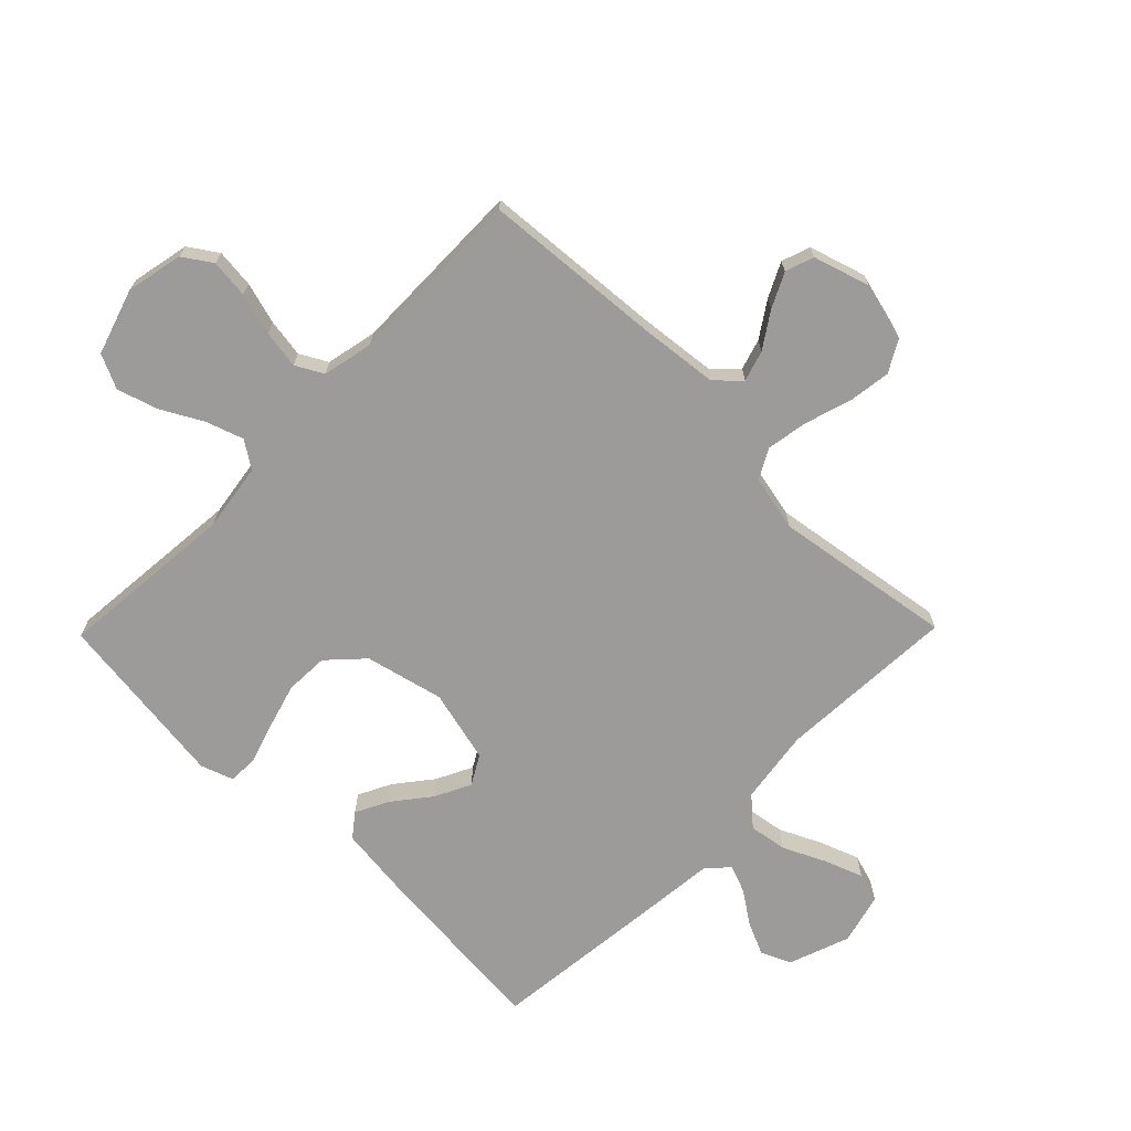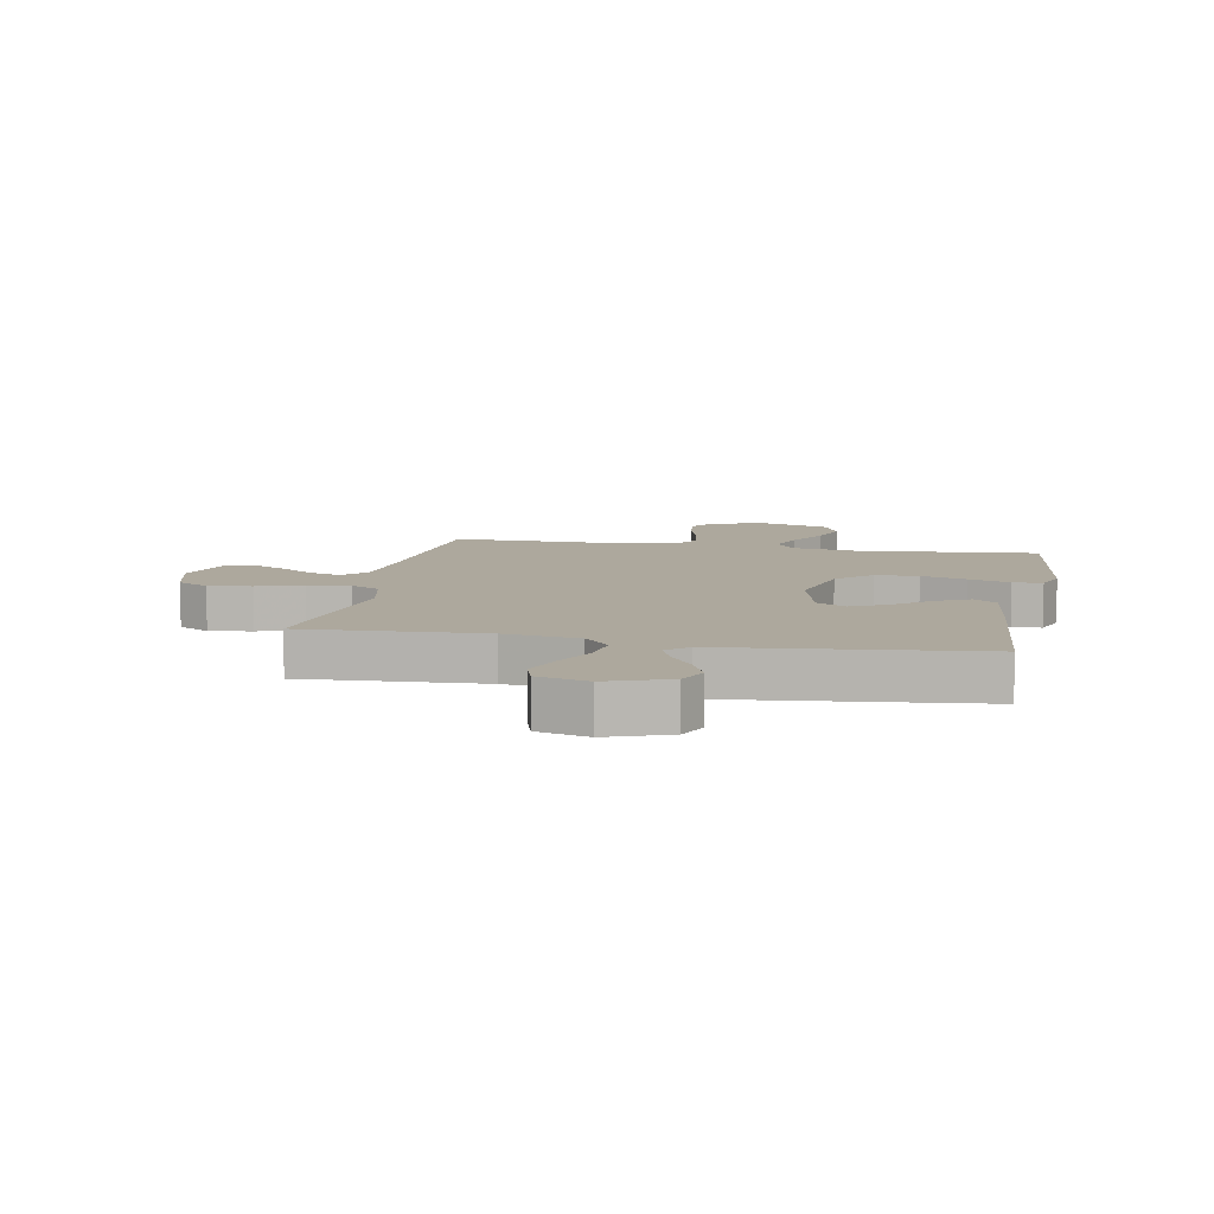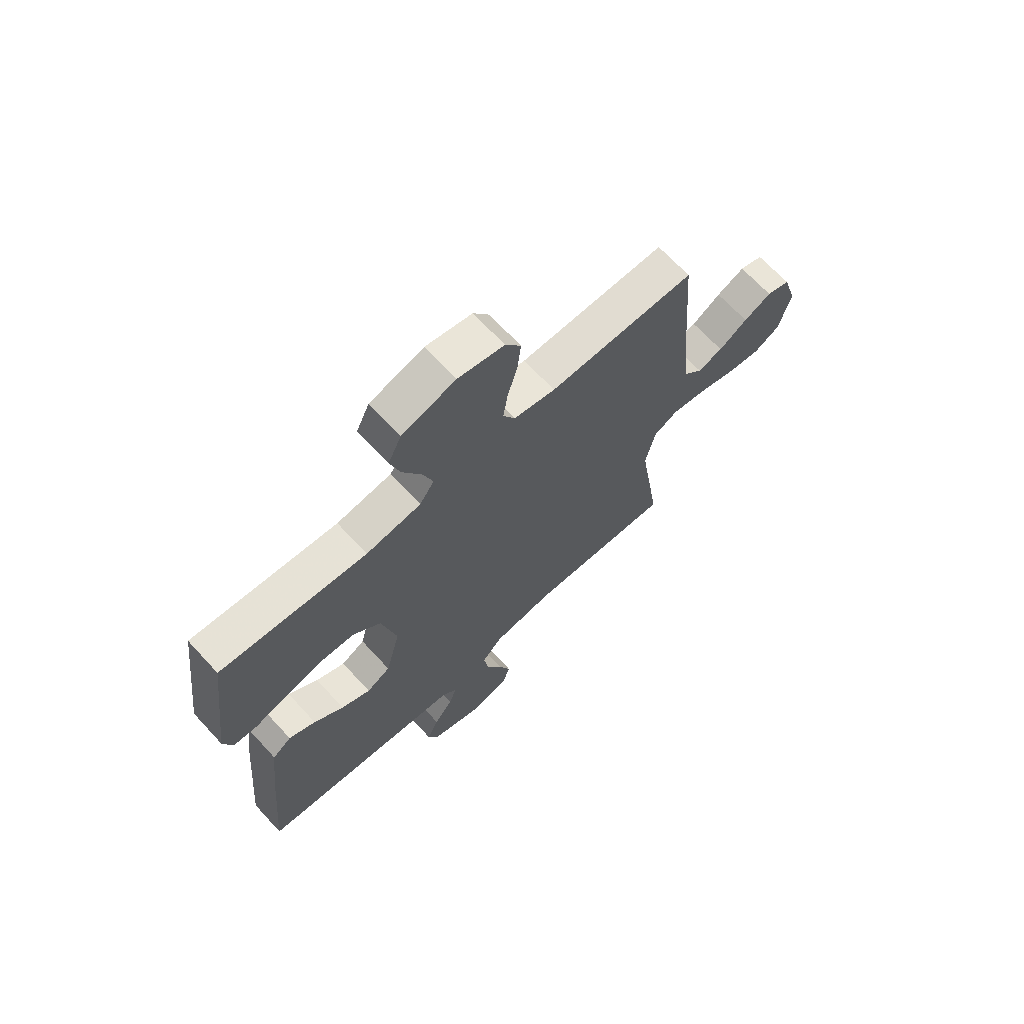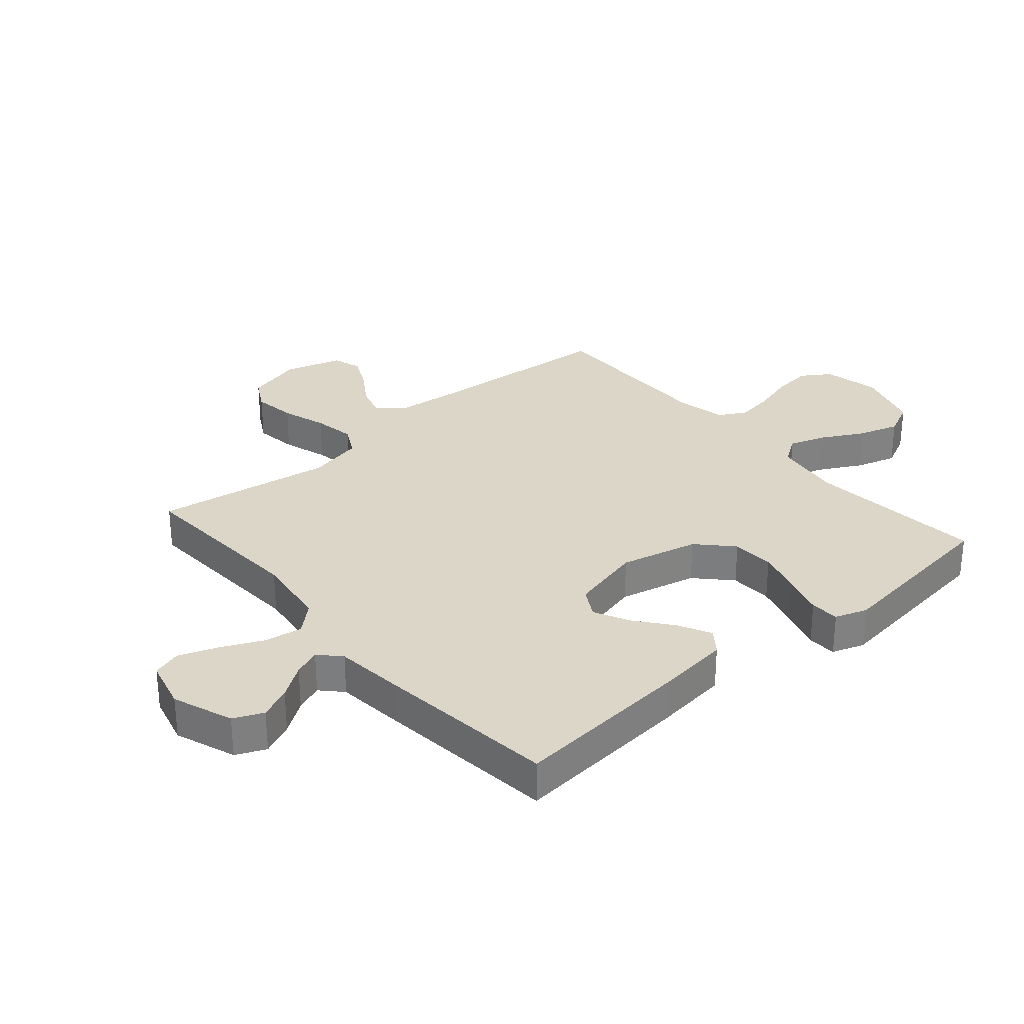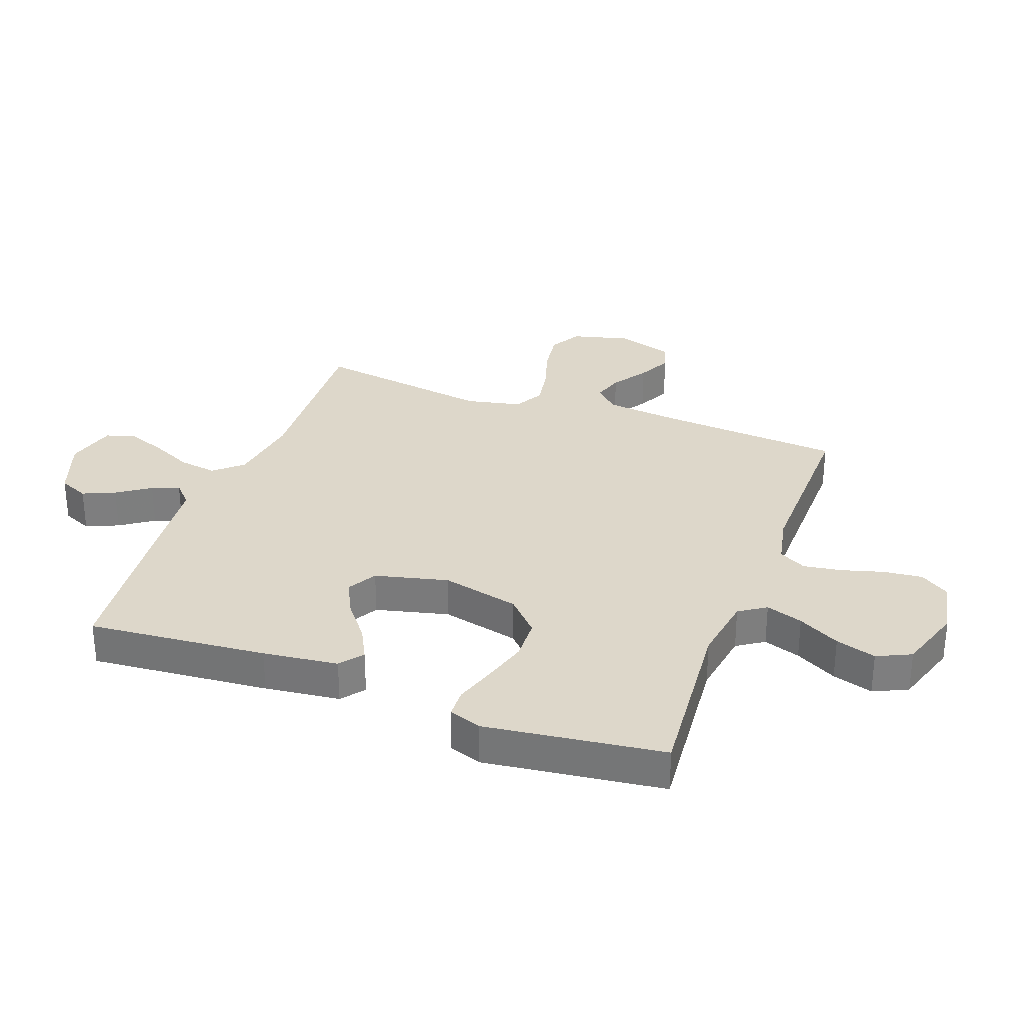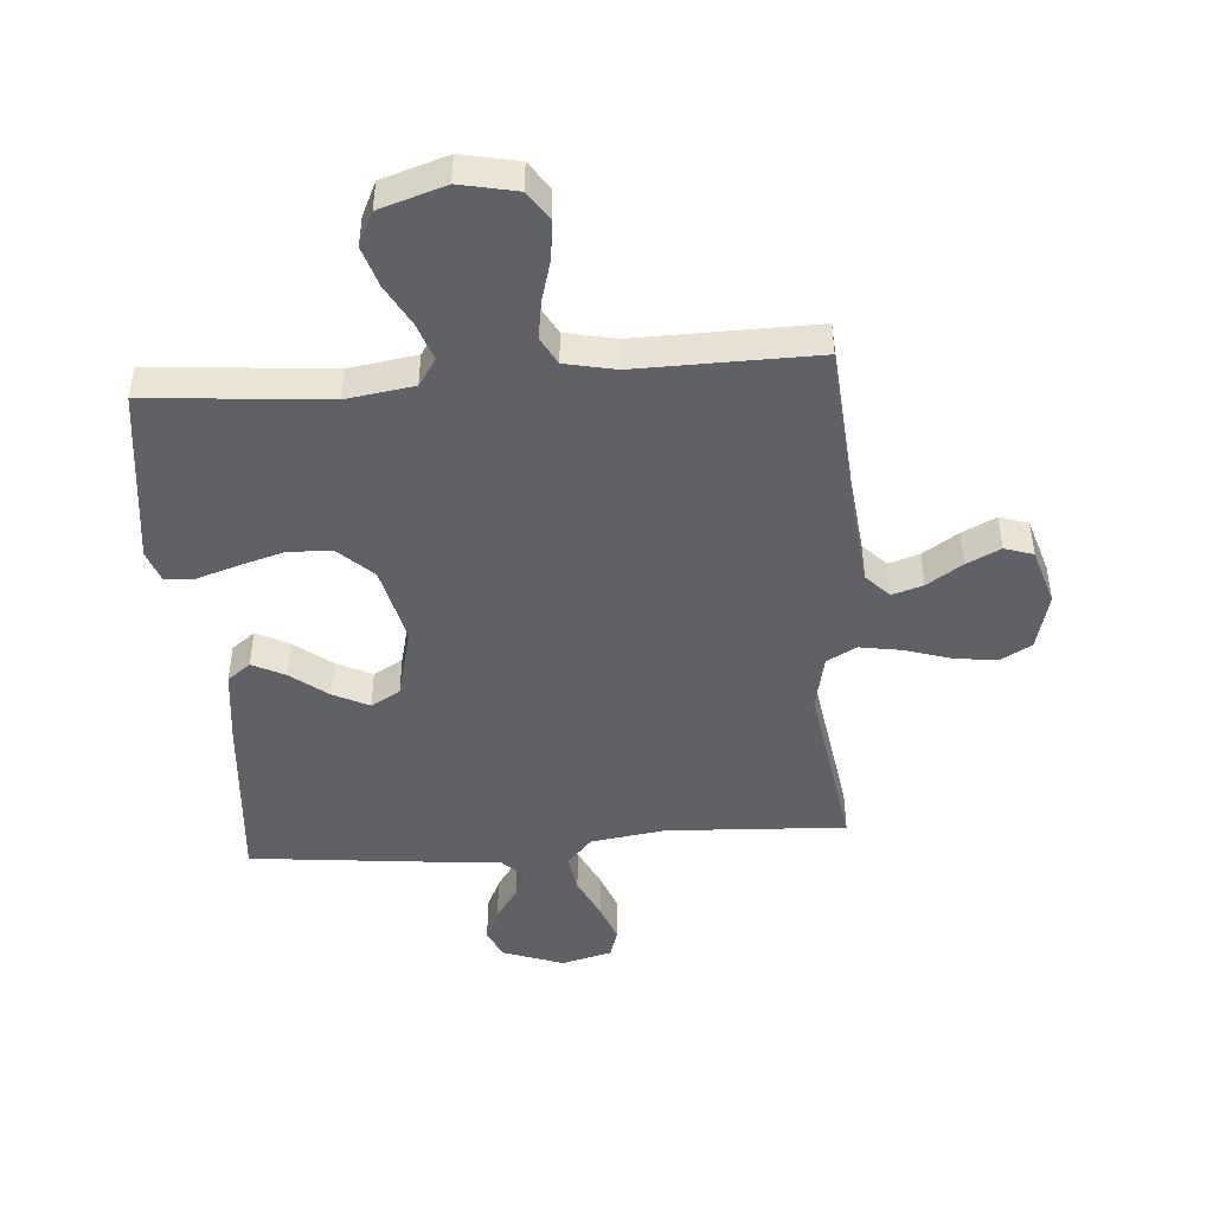
<metadata>
{"format":"obj","ext":"obj","renderer":"f3d","projection":"perspective","resolution":1024,"background":"white","views":[{"elev":-69.8,"azim":45.6,"up":"+Y"},{"elev":8.7,"azim":-169.2,"up":"+Y"},{"elev":68.3,"azim":-42.7,"up":"+Z"},{"elev":30.2,"azim":-130.8,"up":"+Y"},{"elev":30.9,"azim":-69.7,"up":"+Y"},{"elev":-46.1,"azim":4.5,"up":"+Y"}]}
</metadata>
<code>
v -0.5 0.07 -0.5
v -0.474 0.07 -0.2
v -0.459 0.07 -0.074
v -0.42 0.07 -0.044
v -0.365 0.07 -0.072
v -0.304 0.07 -0.12
v -0.244 0.07 -0.15
v -0.195 0.07 -0.122
v -0.165 0.07 0
v -0.196 0.07 0.131
v -0.253 0.07 0.185
v -0.325 0.07 0.188
v -0.401 0.07 0.166
v -0.47 0.07 0.144
v -0.519 0.07 0.146
v -0.538 0.07 0.2
v -0.5 0.07 0.5
v -0.2 0.07 0.473
v -0.087 0.07 0.49
v -0.057 0.07 0.535
v -0.078 0.07 0.597
v -0.116 0.07 0.667
v -0.137 0.07 0.735
v -0.11 0.07 0.792
v 0 0.07 0.827
v 0.095 0.07 0.807
v 0.127 0.07 0.759
v 0.12 0.07 0.694
v 0.1 0.07 0.624
v 0.09 0.07 0.56
v 0.115 0.07 0.514
v 0.2 0.07 0.496
v 0.5 0.07 0.5
v 0.523 0.07 0.2
v 0.537 0.07 0.068
v 0.575 0.07 0.028
v 0.627 0.07 0.044
v 0.686 0.07 0.083
v 0.743 0.07 0.111
v 0.791 0.07 0.095
v 0.82 0.07 0
v 0.795 0.07 -0.096
v 0.742 0.07 -0.126
v 0.67 0.07 -0.116
v 0.594 0.07 -0.092
v 0.524 0.07 -0.08
v 0.474 0.07 -0.107
v 0.454 0.07 -0.2
v 0.5 0.07 -0.5
v 0.2 0.07 -0.484
v 0.075 0.07 -0.502
v 0.033 0.07 -0.549
v 0.043 0.07 -0.613
v 0.076 0.07 -0.683
v 0.1 0.07 -0.748
v 0.085 0.07 -0.797
v 0 0.07 -0.819
v -0.102 0.07 -0.782
v -0.124 0.07 -0.732
v -0.1 0.07 -0.678
v -0.062 0.07 -0.623
v -0.044 0.07 -0.577
v -0.079 0.07 -0.544
v -0.2 0.07 -0.532
v -0.5 0 -0.5
v -0.474 0 -0.2
v -0.459 0 -0.074
v -0.42 0 -0.044
v -0.365 0 -0.072
v -0.304 0 -0.12
v -0.244 0 -0.15
v -0.195 0 -0.122
v -0.165 0 0
v -0.196 0 0.131
v -0.253 0 0.185
v -0.325 0 0.188
v -0.401 0 0.166
v -0.47 0 0.144
v -0.519 0 0.146
v -0.538 0 0.2
v -0.5 0 0.5
v -0.2 0 0.473
v -0.087 0 0.49
v -0.057 0 0.535
v -0.078 0 0.597
v -0.116 0 0.667
v -0.137 0 0.735
v -0.11 0 0.792
v 0 0 0.827
v 0.095 0 0.807
v 0.127 0 0.759
v 0.12 0 0.694
v 0.1 0 0.624
v 0.09 0 0.56
v 0.115 0 0.514
v 0.2 0 0.496
v 0.5 0 0.5
v 0.523 0 0.2
v 0.537 0 0.068
v 0.575 0 0.028
v 0.627 0 0.044
v 0.686 0 0.083
v 0.743 0 0.111
v 0.791 0 0.095
v 0.82 0 0
v 0.795 0 -0.096
v 0.742 0 -0.126
v 0.67 0 -0.116
v 0.594 0 -0.092
v 0.524 0 -0.08
v 0.474 0 -0.107
v 0.454 0 -0.2
v 0.5 0 -0.5
v 0.2 0 -0.484
v 0.075 0 -0.502
v 0.033 0 -0.549
v 0.043 0 -0.613
v 0.076 0 -0.683
v 0.1 0 -0.748
v 0.085 0 -0.797
v 0 0 -0.819
v -0.102 0 -0.782
v -0.124 0 -0.732
v -0.1 0 -0.678
v -0.062 0 -0.623
v -0.044 0 -0.577
v -0.079 0 -0.544
v -0.2 0 -0.532
f 63 64 1 2
f 58 59 60 61
f 58 61 62
f 57 58 62
f 56 57 62
f 53 54 55 56
f 53 56 62
f 52 53 62 63
f 48 49 50
f 47 48 50 51
f 42 43 44 45
f 42 45 46
f 41 42 46
f 40 41 46
f 37 38 39 40
f 37 40 46 47
f 32 33 34
f 31 32 34 35
f 26 27 28 29
f 26 29 30
f 25 26 30
f 24 25 30
f 21 22 23 24
f 20 21 24 30
f 19 20 30 31
f 15 16 17 18
f 13 14 15 18
f 12 13 18 19
f 11 12 19 31
f 3 4 5 6
f 3 6 7
f 2 3 7
f 51 52 63 2
f 36 37 47
f 35 36 47 51
f 10 11 31 35
f 9 10 35 51
f 8 9 51
f 7 8 51
f 2 7 51
f 66 65 128 127
f 125 124 123 122
f 126 125 122
f 126 122 121
f 126 121 120
f 120 119 118 117
f 126 120 117
f 127 126 117 116
f 114 113 112
f 115 114 112 111
f 109 108 107 106
f 110 109 106
f 110 106 105
f 110 105 104
f 104 103 102 101
f 111 110 104 101
f 98 97 96
f 99 98 96 95
f 93 92 91 90
f 94 93 90
f 94 90 89
f 94 89 88
f 88 87 86 85
f 94 88 85 84
f 95 94 84 83
f 82 81 80 79
f 82 79 78 77
f 83 82 77 76
f 95 83 76 75
f 70 69 68 67
f 71 70 67
f 71 67 66
f 66 127 116 115
f 111 101 100
f 115 111 100 99
f 99 95 75 74
f 115 99 74 73
f 115 73 72
f 115 72 71
f 115 71 66
f 1 65 66 2
f 2 66 67 3
f 3 67 68 4
f 4 68 69 5
f 5 69 70 6
f 6 70 71 7
f 7 71 72 8
f 8 72 73 9
f 9 73 74 10
f 10 74 75 11
f 11 75 76 12
f 12 76 77 13
f 13 77 78 14
f 14 78 79 15
f 15 79 80 16
f 16 80 81 17
f 17 81 82 18
f 18 82 83 19
f 19 83 84 20
f 20 84 85 21
f 21 85 86 22
f 22 86 87 23
f 23 87 88 24
f 24 88 89 25
f 25 89 90 26
f 26 90 91 27
f 27 91 92 28
f 28 92 93 29
f 29 93 94 30
f 30 94 95 31
f 31 95 96 32
f 32 96 97 33
f 33 97 98 34
f 34 98 99 35
f 35 99 100 36
f 36 100 101 37
f 37 101 102 38
f 38 102 103 39
f 39 103 104 40
f 40 104 105 41
f 41 105 106 42
f 42 106 107 43
f 43 107 108 44
f 44 108 109 45
f 45 109 110 46
f 46 110 111 47
f 47 111 112 48
f 48 112 113 49
f 49 113 114 50
f 50 114 115 51
f 51 115 116 52
f 52 116 117 53
f 53 117 118 54
f 54 118 119 55
f 55 119 120 56
f 56 120 121 57
f 57 121 122 58
f 58 122 123 59
f 59 123 124 60
f 60 124 125 61
f 61 125 126 62
f 62 126 127 63
f 63 127 128 64
f 64 128 65 1

</code>
